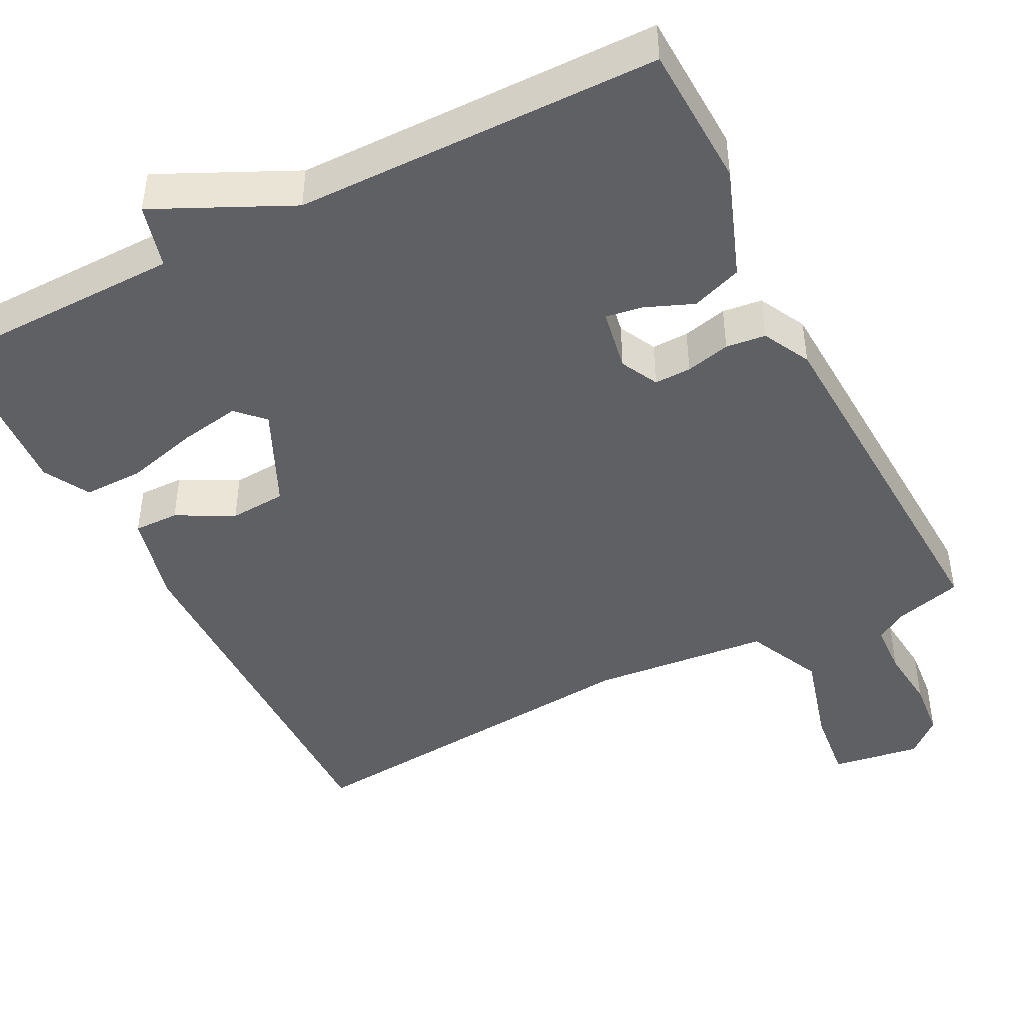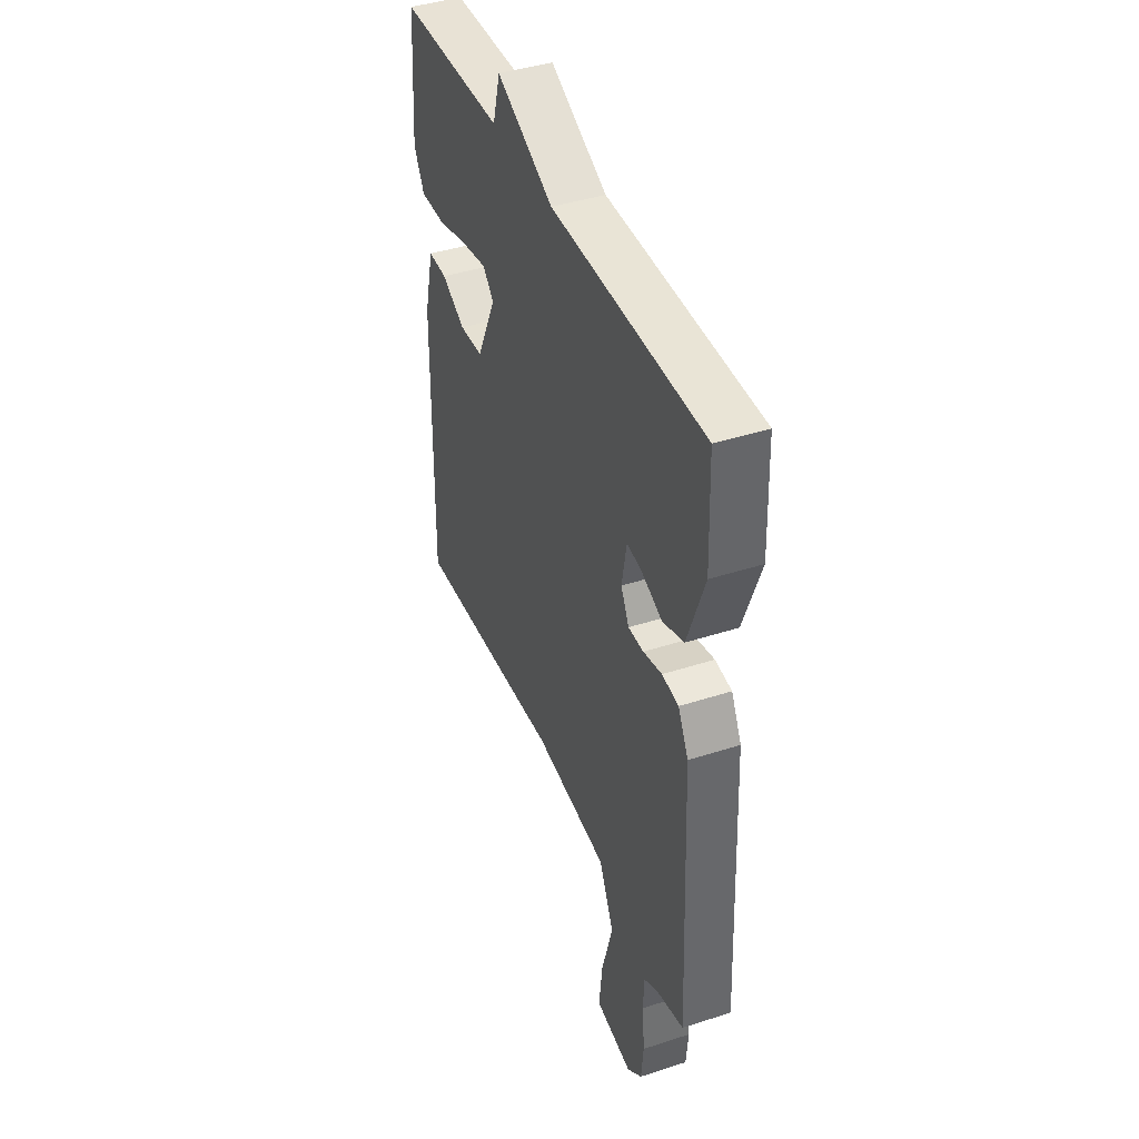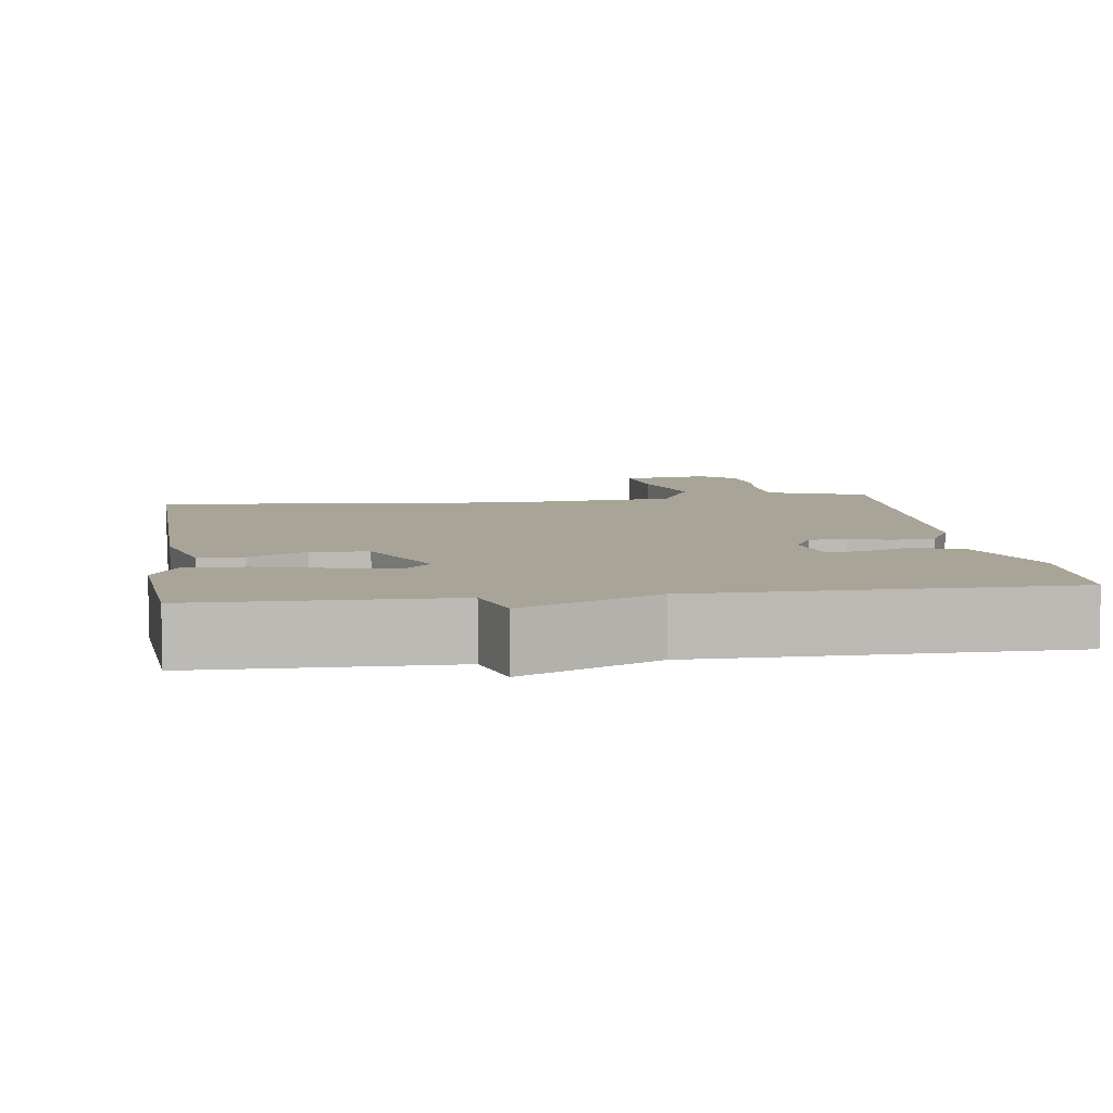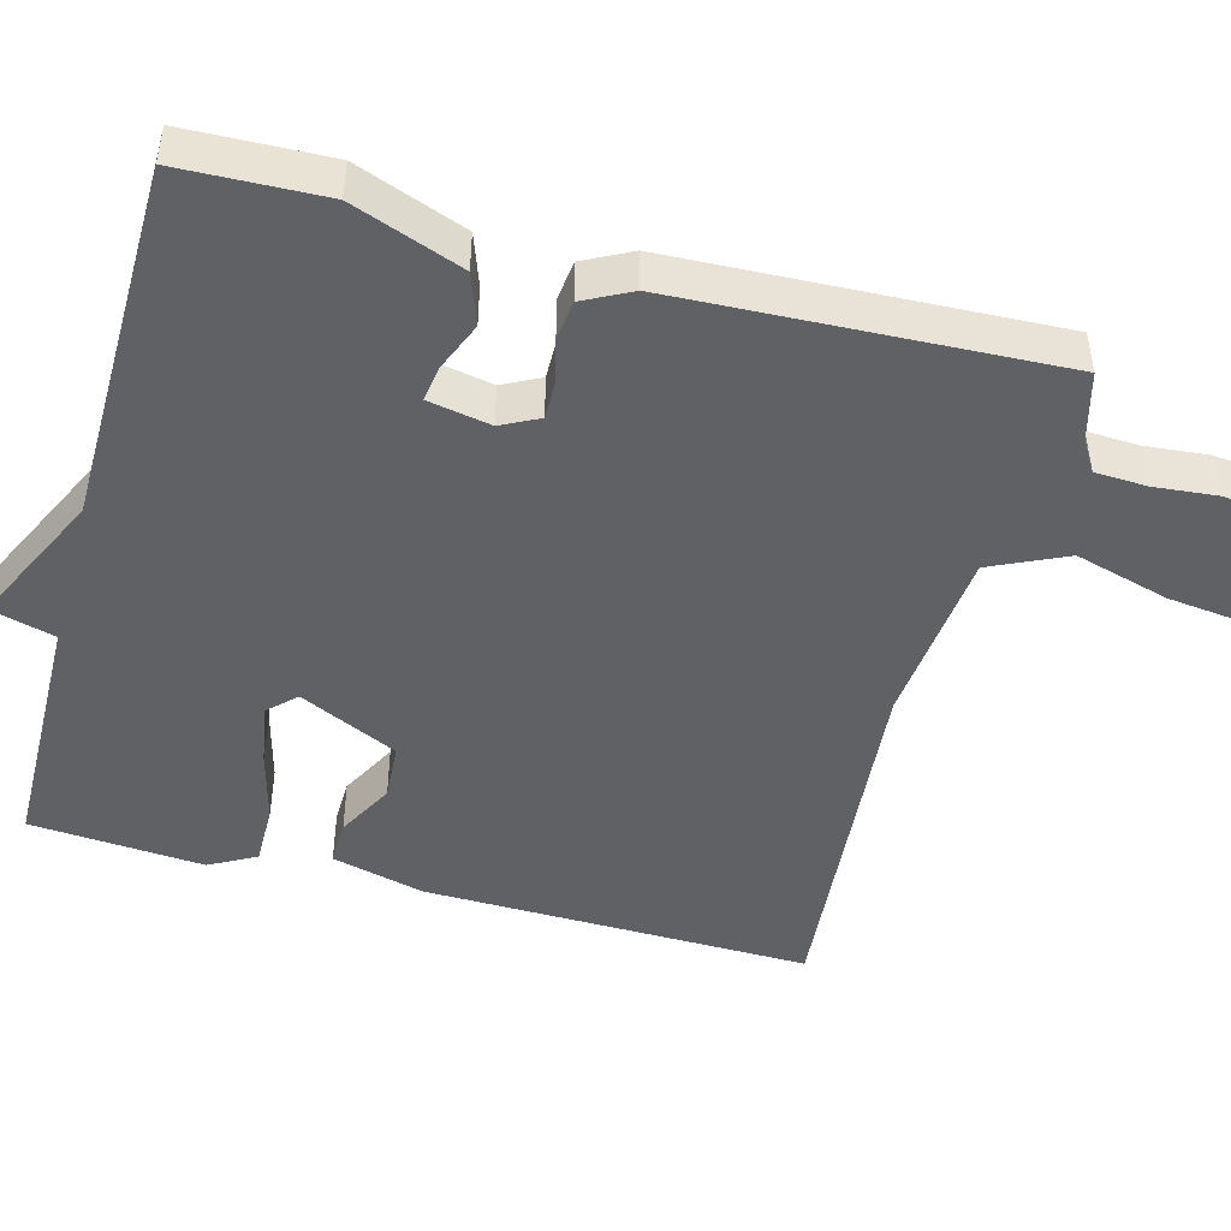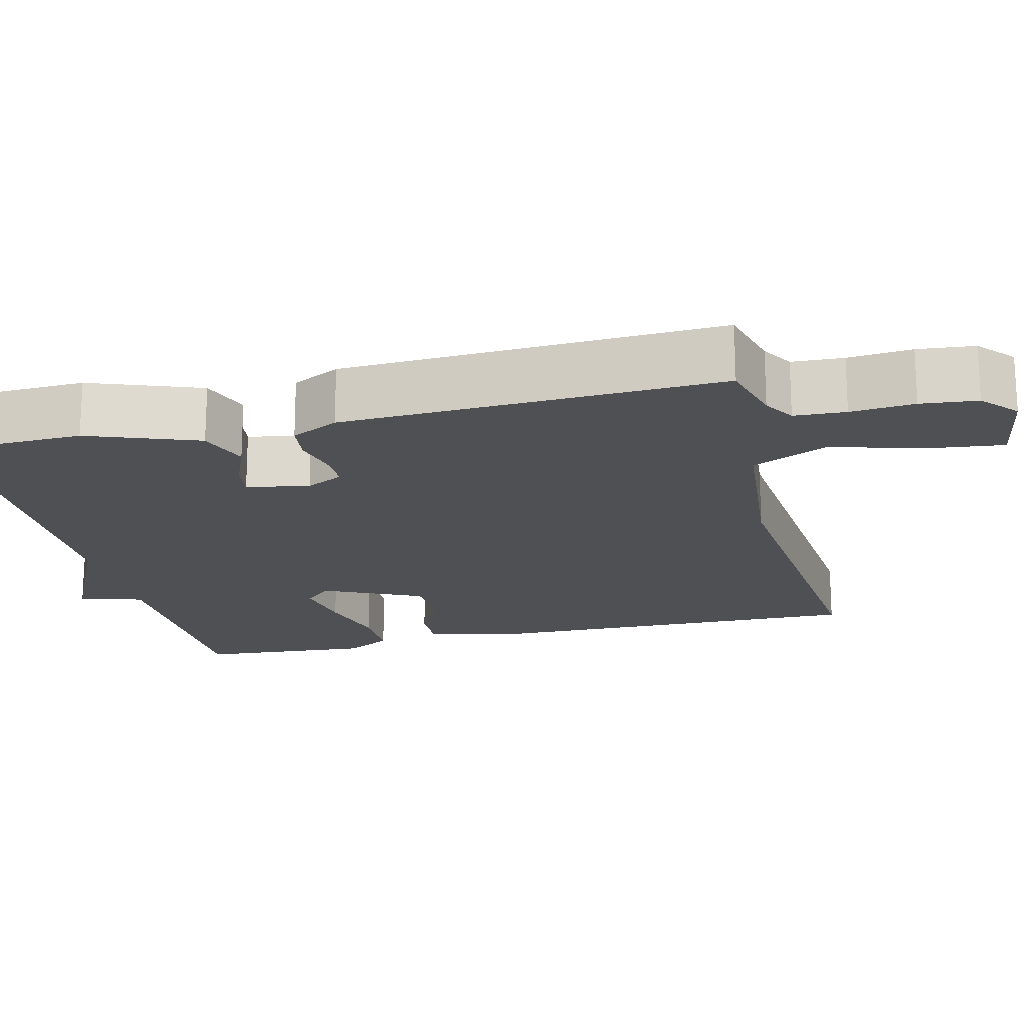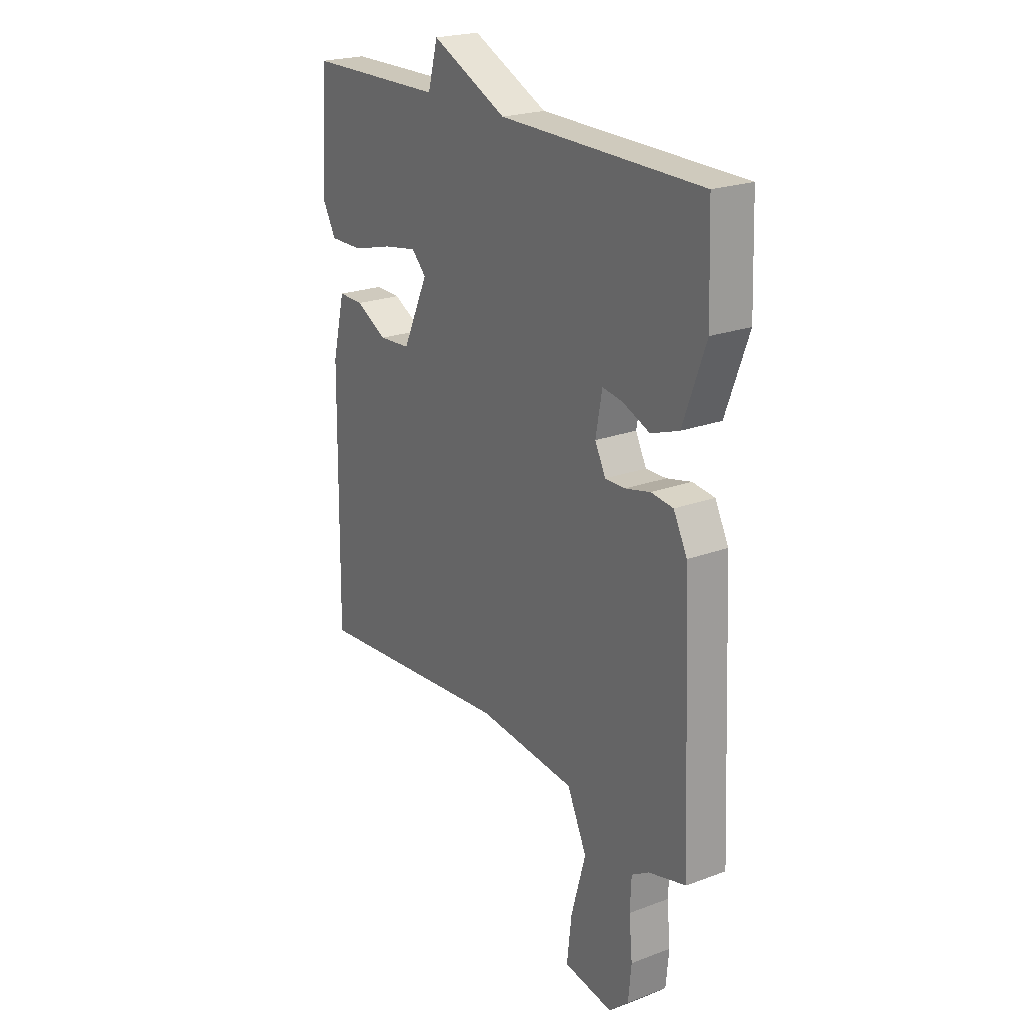
<metadata>
{"format":"obj","ext":"obj","renderer":"f3d","projection":"perspective","resolution":1024,"background":"white","views":[{"elev":-44.9,"azim":27.1,"up":"+Y"},{"elev":41.9,"azim":68.7,"up":"+Z"},{"elev":7.0,"azim":-8.1,"up":"+Y"},{"elev":-46.9,"azim":74.7,"up":"+Y"},{"elev":-18.6,"azim":103.5,"up":"+Y"},{"elev":22.3,"azim":57.0,"up":"+Z"}]}
</metadata>
<code>
v 0.5 0.07 -0.5
v 0.412 0.07 -0.524
v 0.371 0.07 -0.549
v 0.368 0.07 -0.616
v 0.376 0.07 -0.699
v 0.369 0.07 -0.773
v 0.323 0.07 -0.814
v 0.207 0.07 -0.796
v 0.218 0.07 -0.7
v 0.252 0.07 -0.577
v 0.206 0.07 -0.479
v -0.026 0.07 -0.457
v -0.5 0.07 -0.5
v -0.493 0.07 0.004
v -0.463 0.07 0.125
v -0.404 0.07 0.124
v -0.33 0.07 0.085
v -0.256 0.07 0.09
v -0.196 0.07 0.219
v -0.23 0.07 0.254
v -0.31 0.07 0.24
v -0.404 0.07 0.215
v -0.483 0.07 0.214
v -0.516 0.07 0.274
v -0.5 0.07 0.5
v -0.175 0.07 0.505
v -0.152 0.07 0.589
v 0.025 0.07 0.505
v 0.5 0.07 0.5
v 0.507 0.07 0.312
v 0.454 0.07 0.168
v 0.388 0.07 0.144
v 0.324 0.07 0.17
v 0.277 0.07 0.177
v 0.262 0.07 0.095
v 0.287 0.07 0.046
v 0.335 0.07 0.047
v 0.393 0.07 0.061
v 0.445 0.07 0.055
v 0.477 0.07 -0.007
v 0.5 0 -0.5
v 0.412 0 -0.524
v 0.371 0 -0.549
v 0.368 0 -0.616
v 0.376 0 -0.699
v 0.369 0 -0.773
v 0.323 0 -0.814
v 0.207 0 -0.796
v 0.218 0 -0.7
v 0.252 0 -0.577
v 0.206 0 -0.479
v -0.026 0 -0.457
v -0.5 0 -0.5
v -0.493 0 0.004
v -0.463 0 0.125
v -0.404 0 0.124
v -0.33 0 0.085
v -0.256 0 0.09
v -0.196 0 0.219
v -0.23 0 0.254
v -0.31 0 0.24
v -0.404 0 0.215
v -0.483 0 0.214
v -0.516 0 0.274
v -0.5 0 0.5
v -0.175 0 0.505
v -0.152 0 0.589
v 0.025 0 0.505
v 0.5 0 0.5
v 0.507 0 0.312
v 0.454 0 0.168
v 0.388 0 0.144
v 0.324 0 0.17
v 0.277 0 0.177
v 0.262 0 0.095
v 0.287 0 0.046
v 0.335 0 0.047
v 0.393 0 0.061
v 0.445 0 0.055
v 0.477 0 -0.007
f 40 1 2
f 39 40 2
f 38 39 2
f 37 38 2
f 36 37 2 3
f 35 36 3 4
f 31 32 33
f 30 31 33
f 29 30 33
f 28 29 33
f 28 33 34
f 27 28 34
f 26 27 34
f 24 25 26
f 23 24 26
f 22 23 26
f 21 22 26
f 20 21 26
f 26 34 35
f 20 26 35
f 19 20 35
f 15 16 17
f 14 15 17
f 13 14 17
f 12 13 17
f 11 12 17 18
f 8 9 10
f 7 8 10
f 6 7 10
f 5 6 10
f 4 5 10
f 4 10 11
f 18 19 35
f 11 18 35
f 4 11 35
f 42 41 80
f 42 80 79
f 42 79 78
f 42 78 77
f 43 42 77 76
f 44 43 76 75
f 73 72 71
f 73 71 70
f 73 70 69
f 73 69 68
f 74 73 68
f 74 68 67
f 74 67 66
f 66 65 64
f 66 64 63
f 66 63 62
f 66 62 61
f 66 61 60
f 75 74 66
f 75 66 60
f 75 60 59
f 57 56 55
f 57 55 54
f 57 54 53
f 57 53 52
f 58 57 52 51
f 50 49 48
f 50 48 47
f 50 47 46
f 50 46 45
f 50 45 44
f 51 50 44
f 75 59 58
f 75 58 51
f 75 51 44
f 1 41 42 2
f 2 42 43 3
f 3 43 44 4
f 4 44 45 5
f 5 45 46 6
f 6 46 47 7
f 7 47 48 8
f 8 48 49 9
f 9 49 50 10
f 10 50 51 11
f 11 51 52 12
f 12 52 53 13
f 13 53 54 14
f 14 54 55 15
f 15 55 56 16
f 16 56 57 17
f 17 57 58 18
f 18 58 59 19
f 19 59 60 20
f 20 60 61 21
f 21 61 62 22
f 22 62 63 23
f 23 63 64 24
f 24 64 65 25
f 25 65 66 26
f 26 66 67 27
f 27 67 68 28
f 28 68 69 29
f 29 69 70 30
f 30 70 71 31
f 31 71 72 32
f 32 72 73 33
f 33 73 74 34
f 34 74 75 35
f 35 75 76 36
f 36 76 77 37
f 37 77 78 38
f 38 78 79 39
f 39 79 80 40
f 40 80 41 1

</code>
